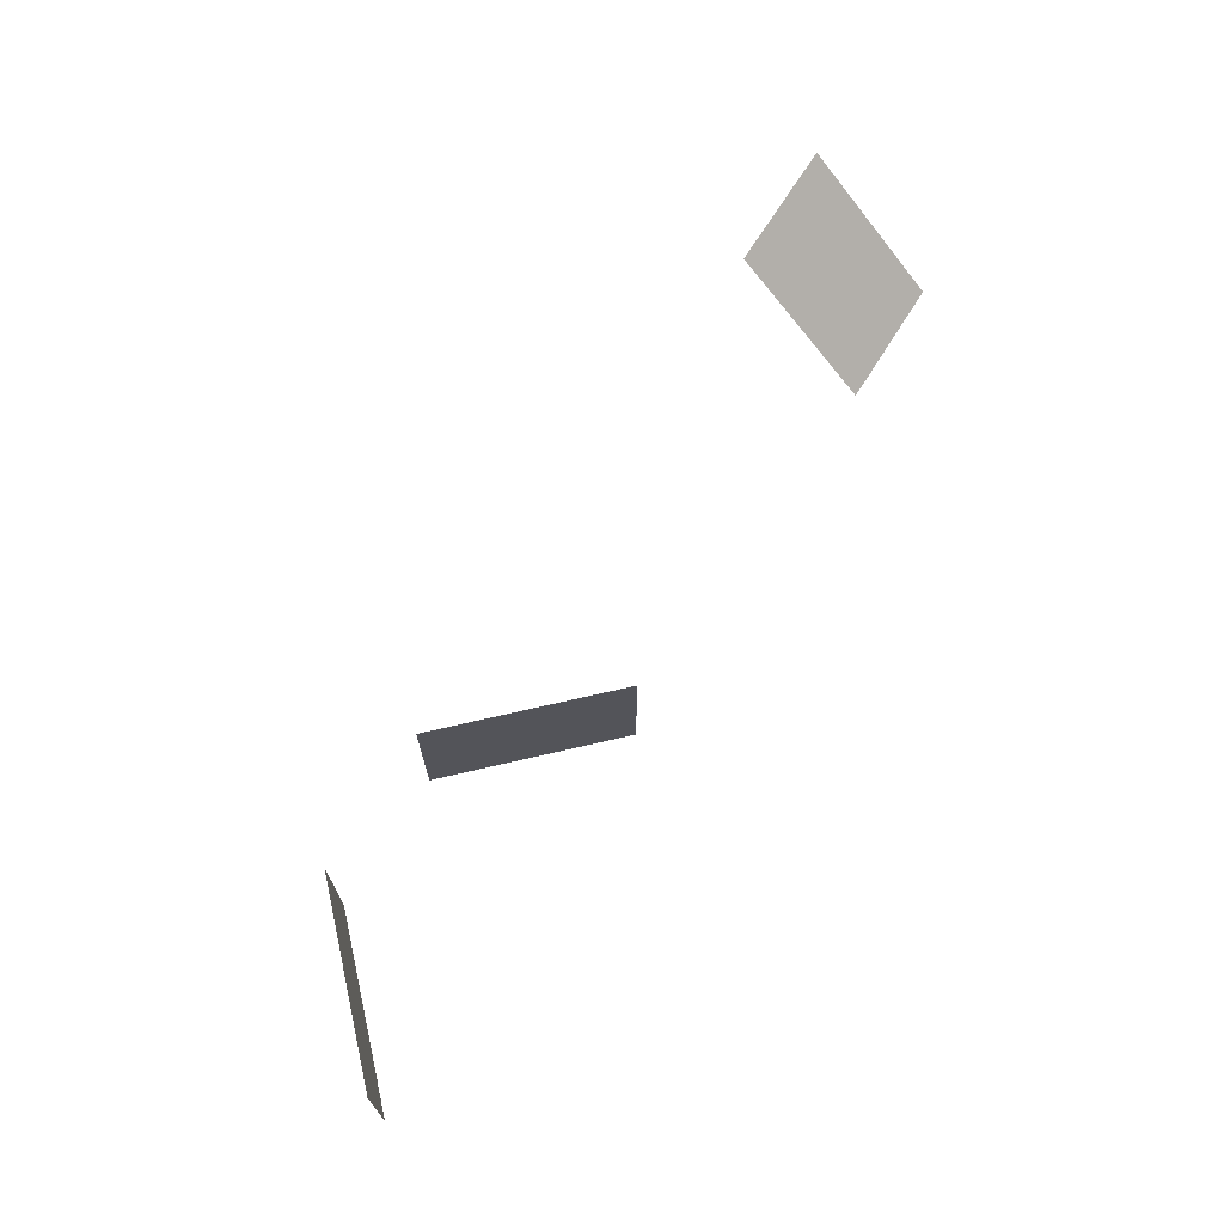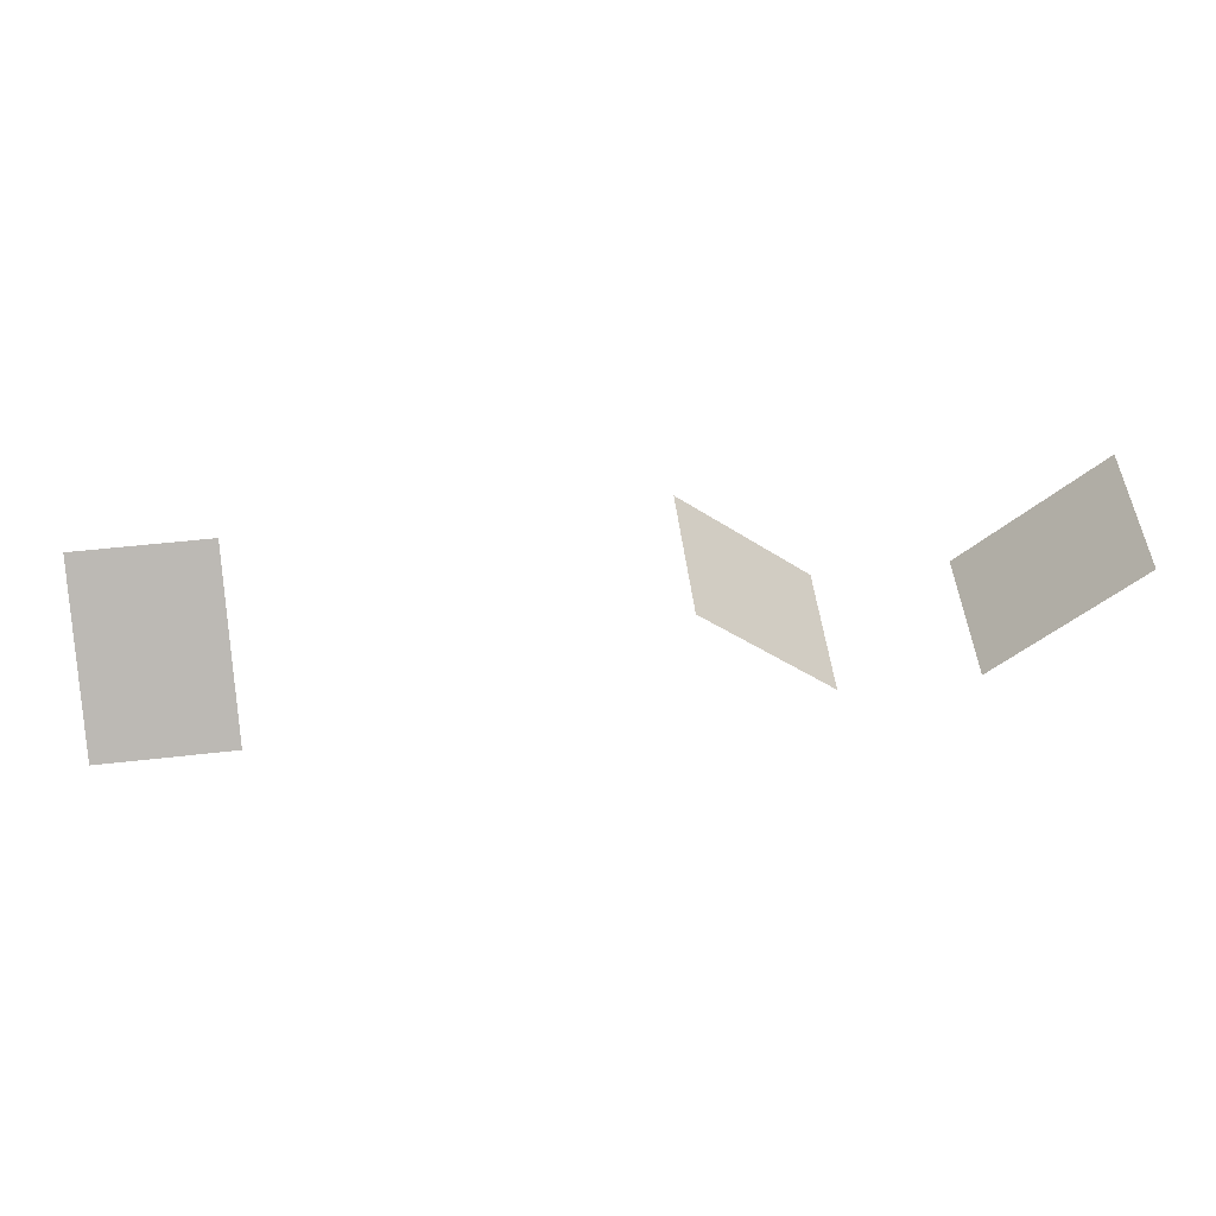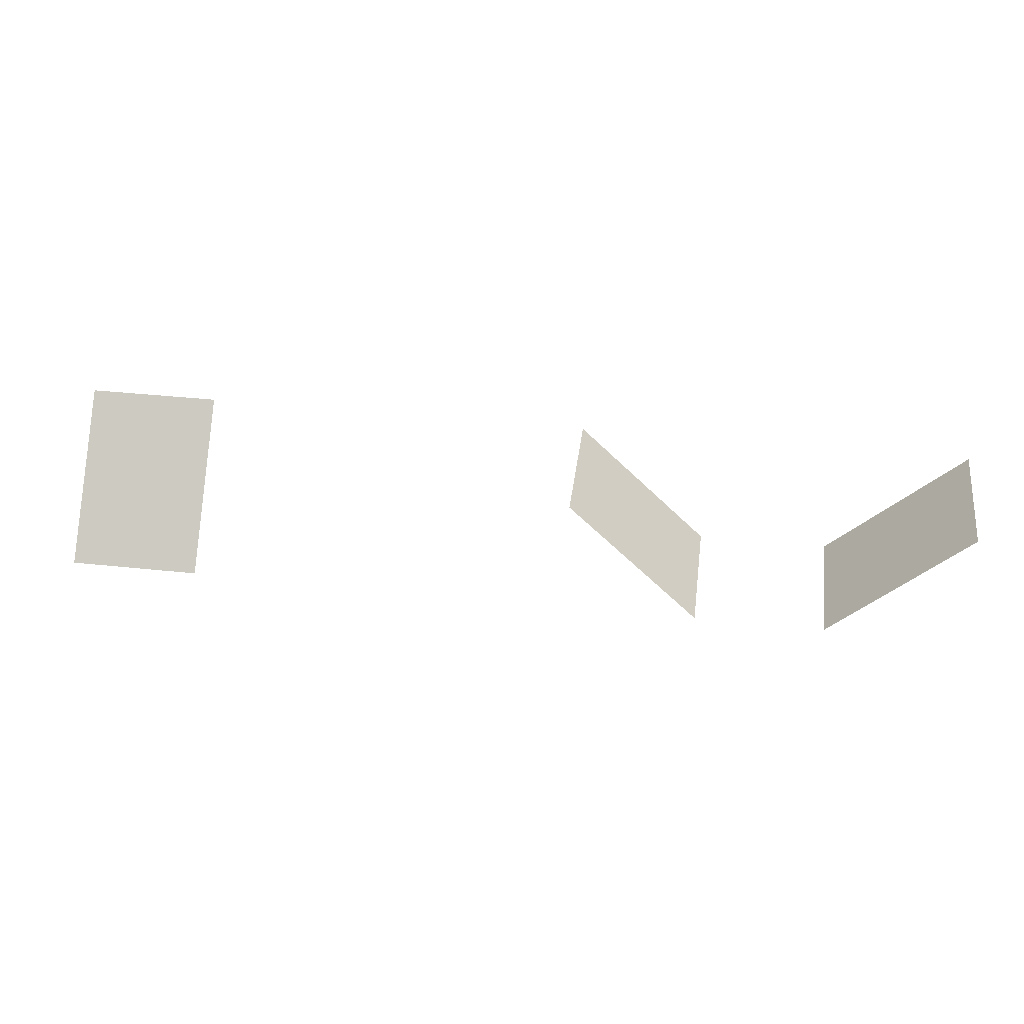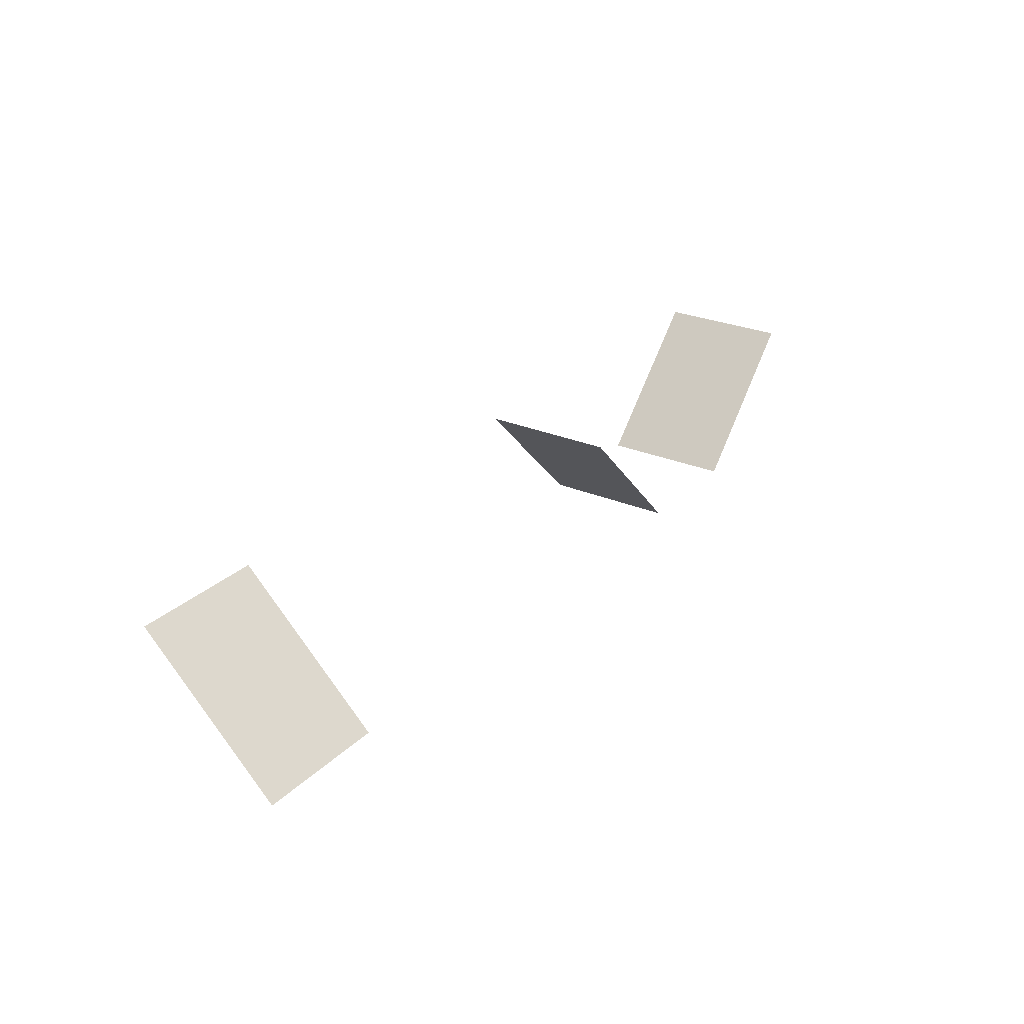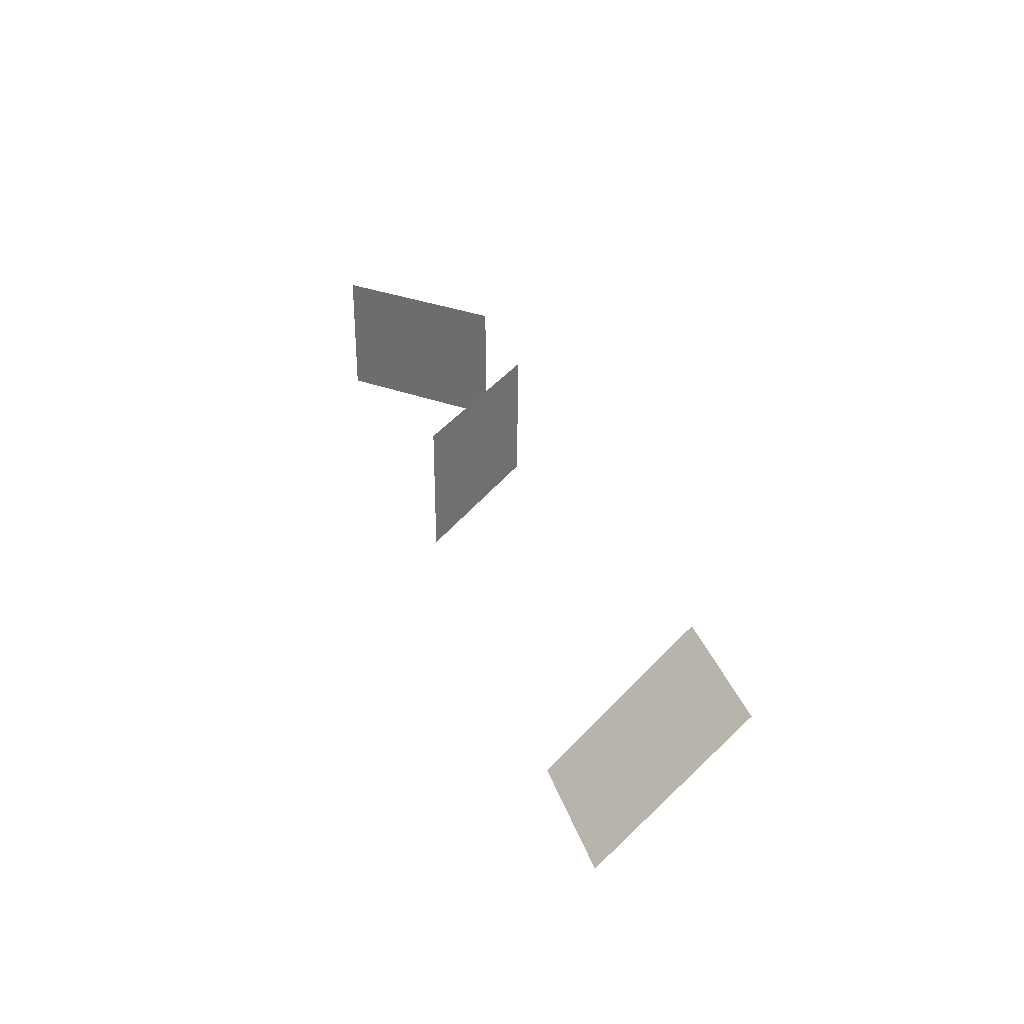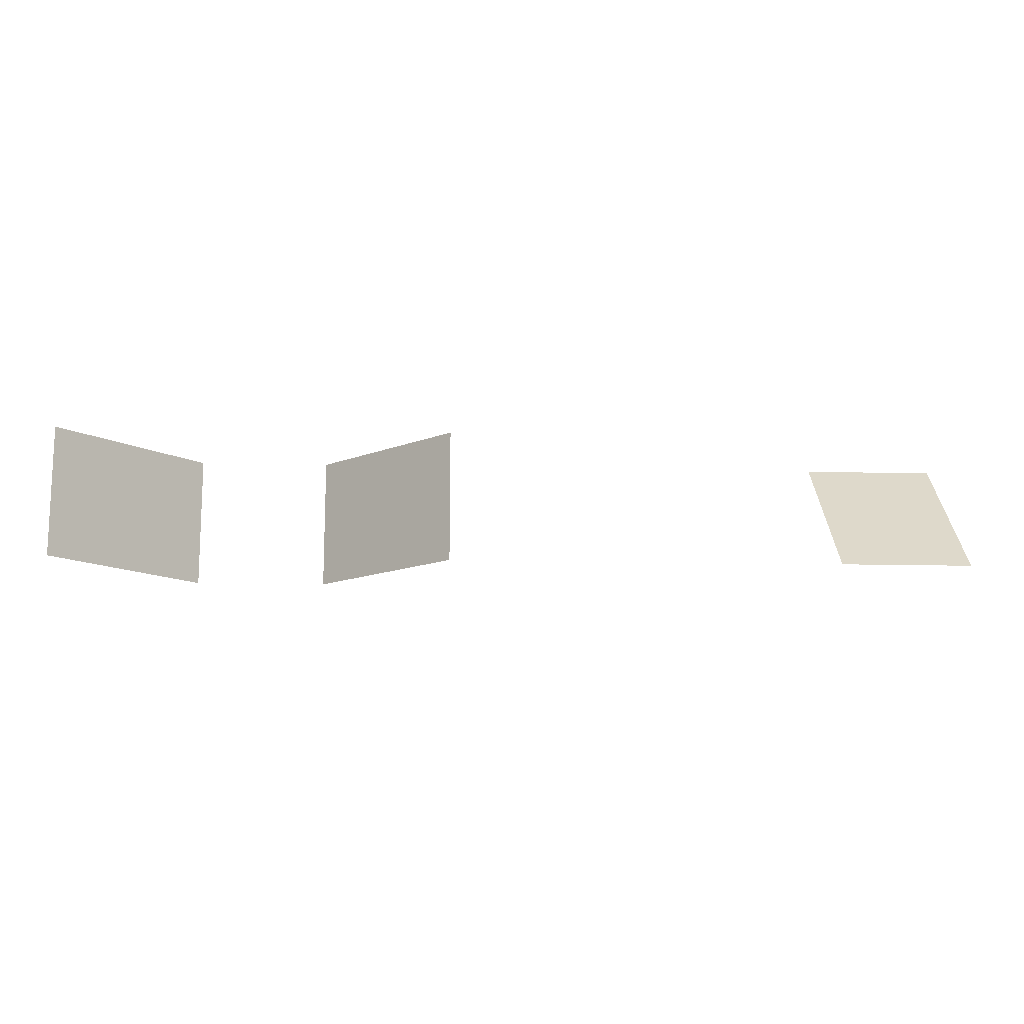
<metadata>
{"format":"obj","ext":"obj","renderer":"f3d","projection":"perspective","resolution":1024,"background":"white","views":[{"elev":68.7,"azim":-58.1,"up":"+Y"},{"elev":52.4,"azim":173.0,"up":"+Z"},{"elev":39.1,"azim":-172.4,"up":"+Z"},{"elev":26.8,"azim":123.9,"up":"+Z"},{"elev":31.8,"azim":73.3,"up":"+Y"},{"elev":-13.7,"azim":-3.1,"up":"+Y"}]}
</metadata>
<code>
o Cube.002_Cube.001
v 42.5 1 -0.5
v 41.5 1 0.5
v 41.5 7e-06 0.5
v 42.5 7e-06 -0.5
v 44.5 1 0.5
v 43.5 1 -0.5
v 43.5 7e-06 -0.5
v 44.5 7e-06 0.5
v 48.5 1 -0.5
v 47.5 1 -0.5
v 47.5 8e-06 0.5
v 48.5 8e-06 0.5
f 1 2 3 4
f 5 6 7 8
f 9 10 11 12

</code>
